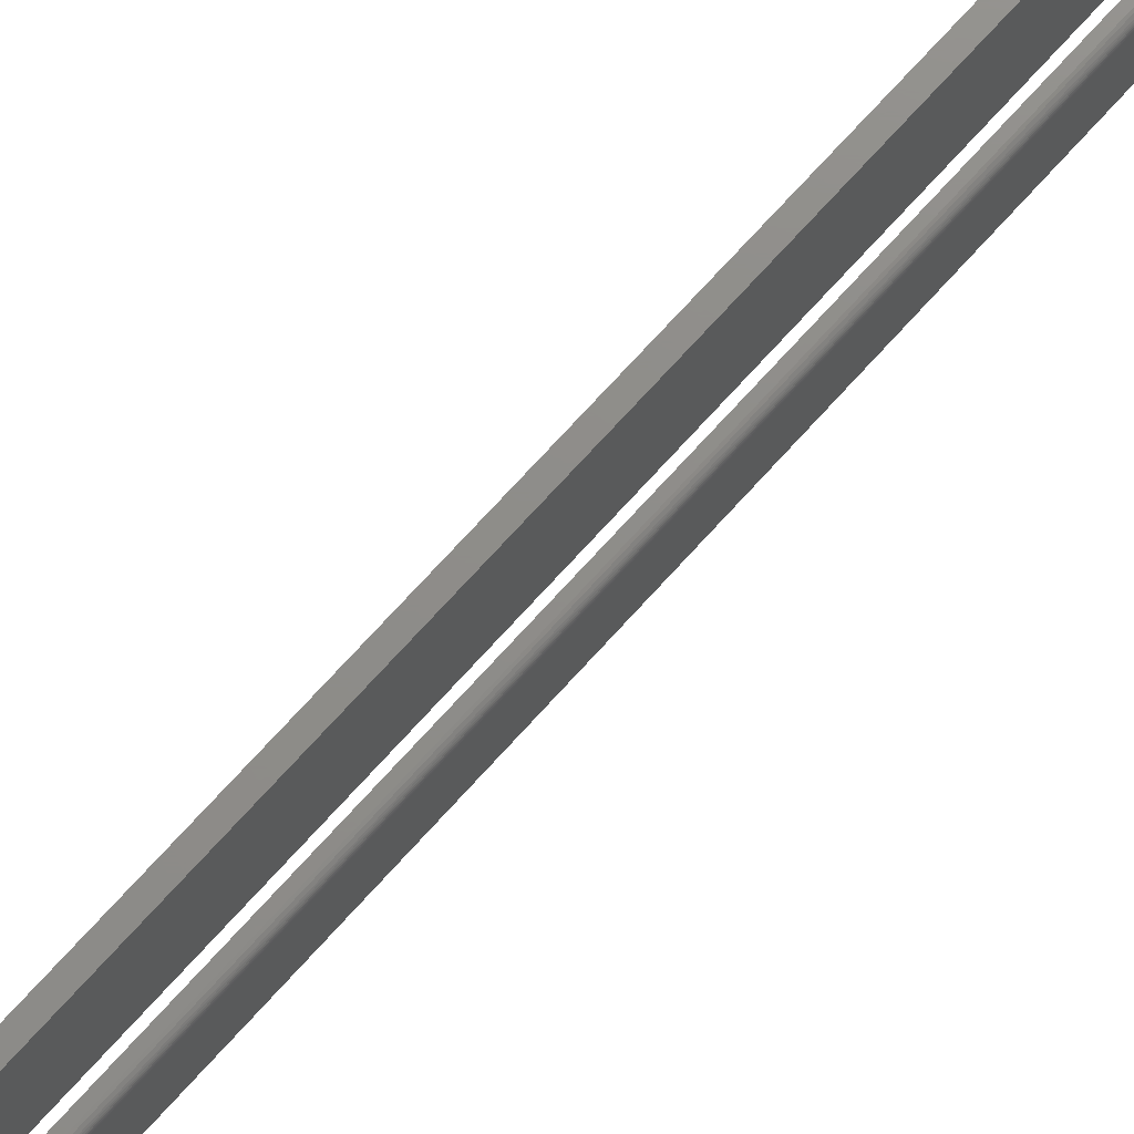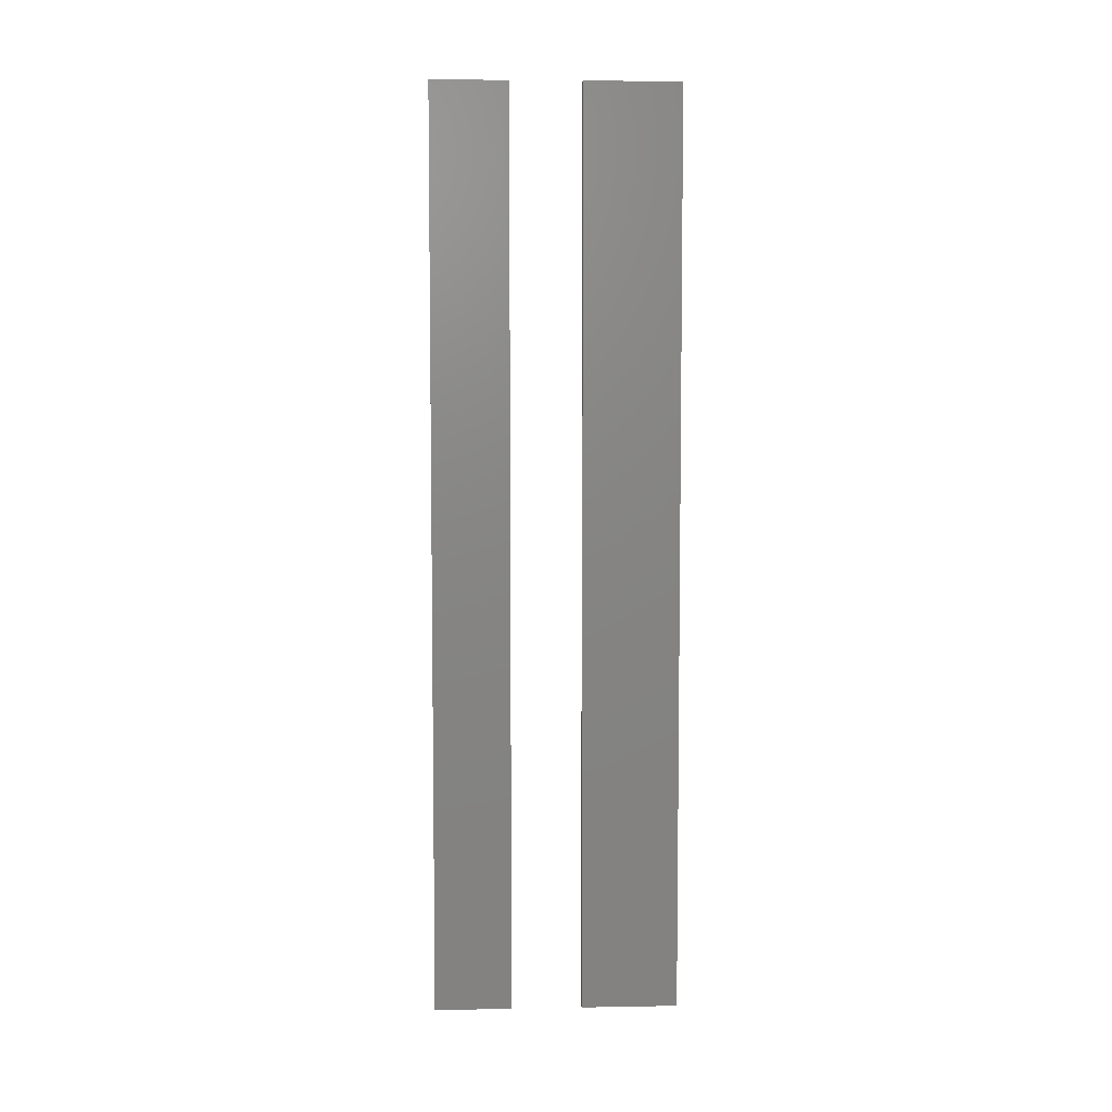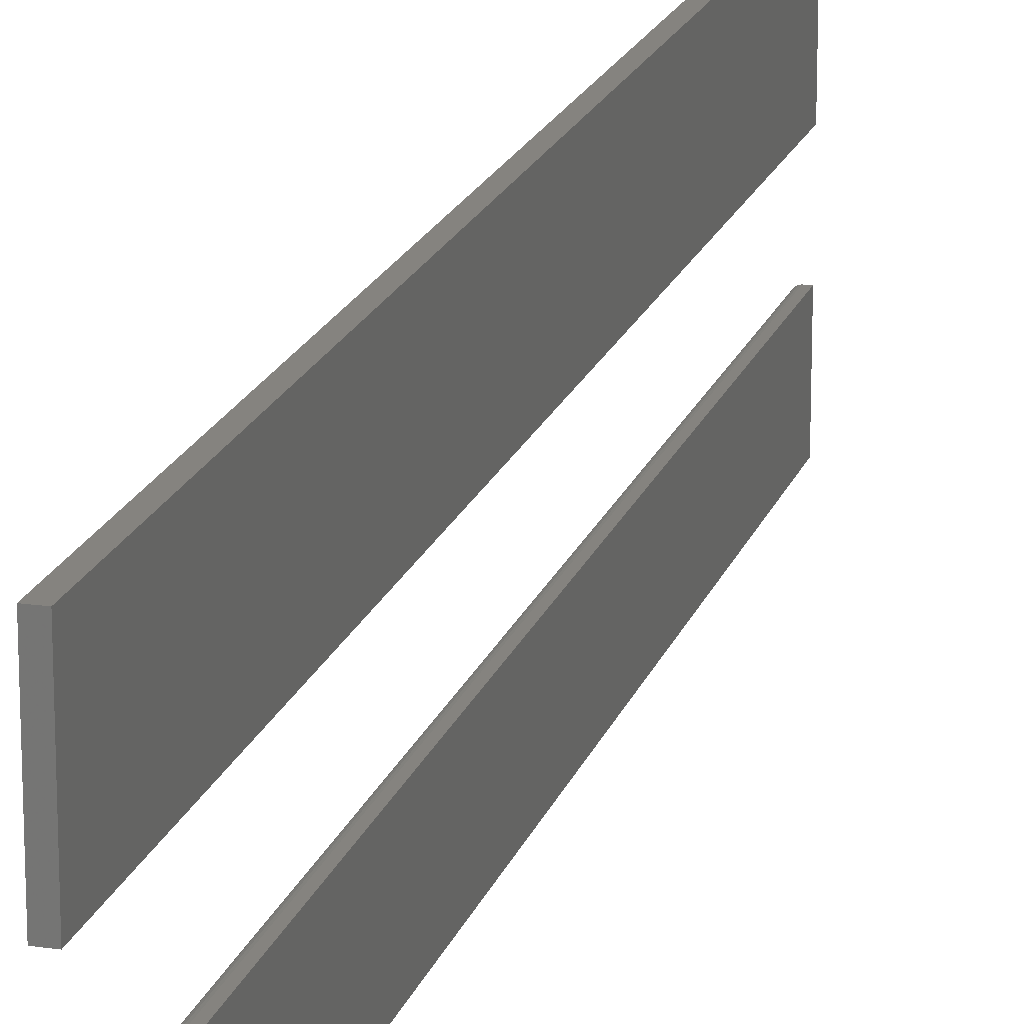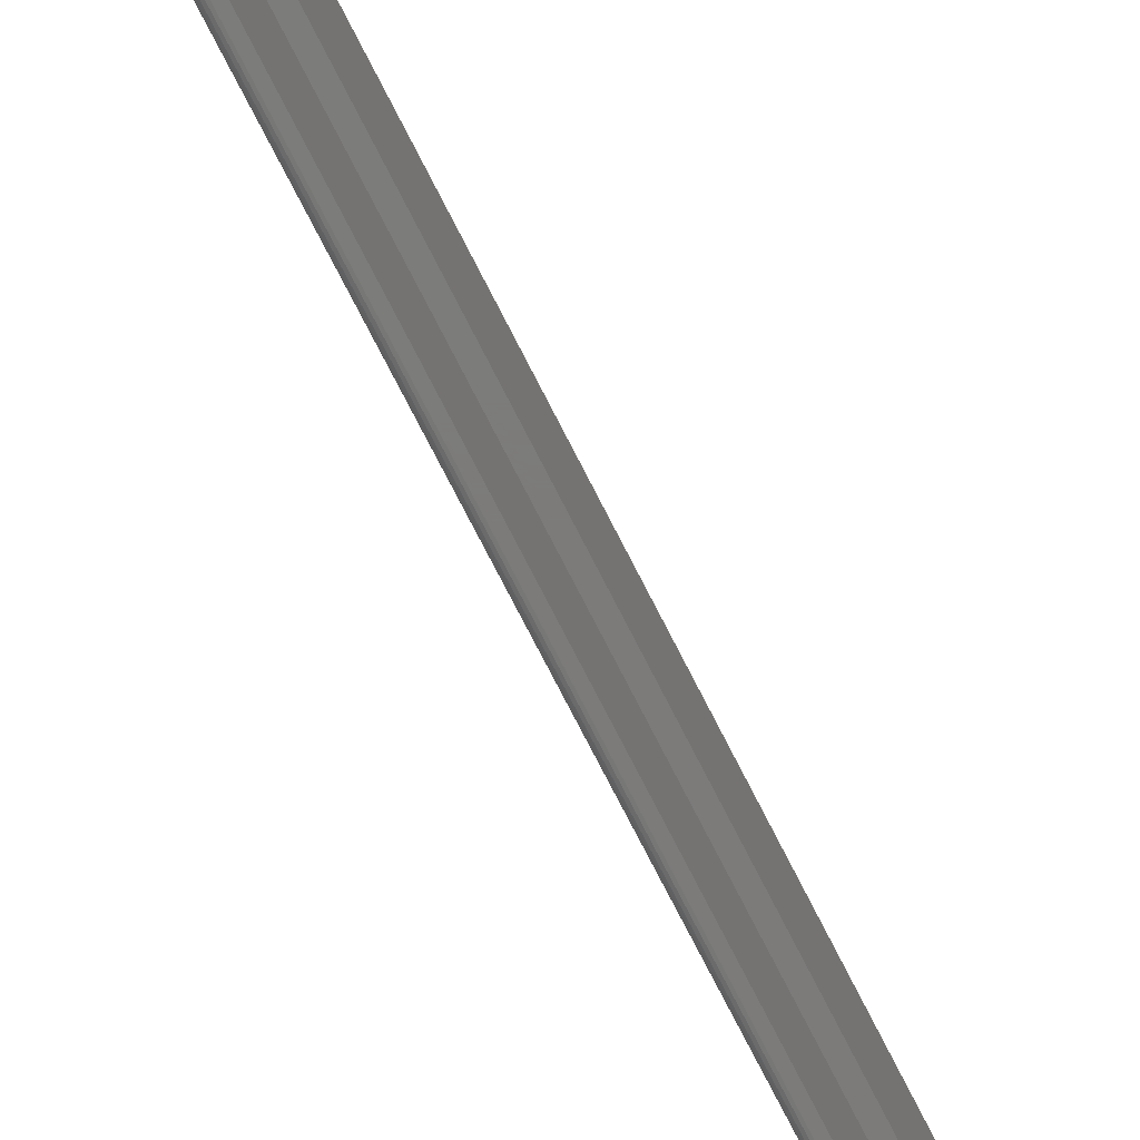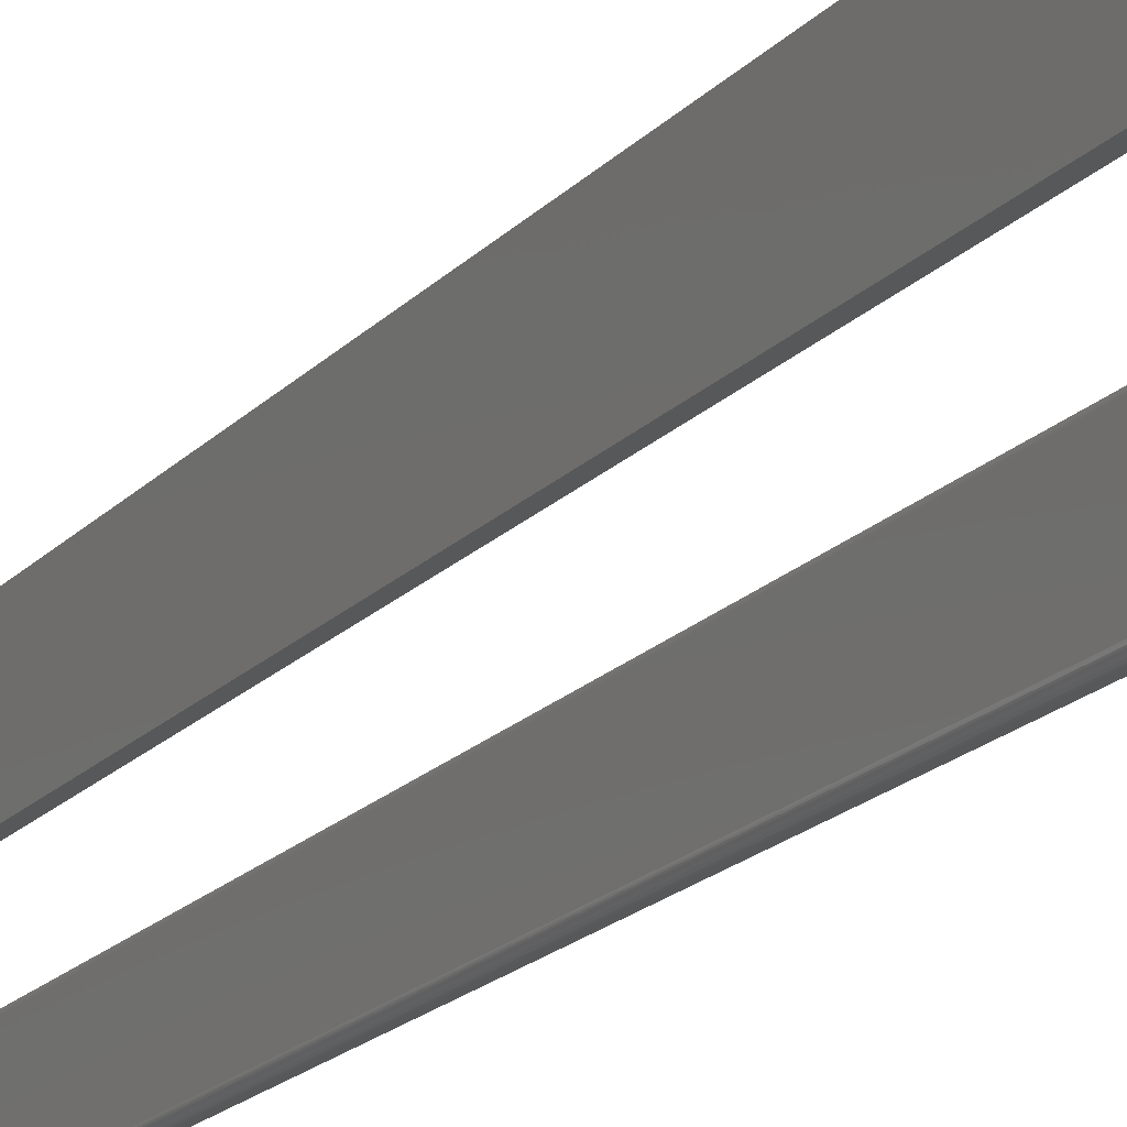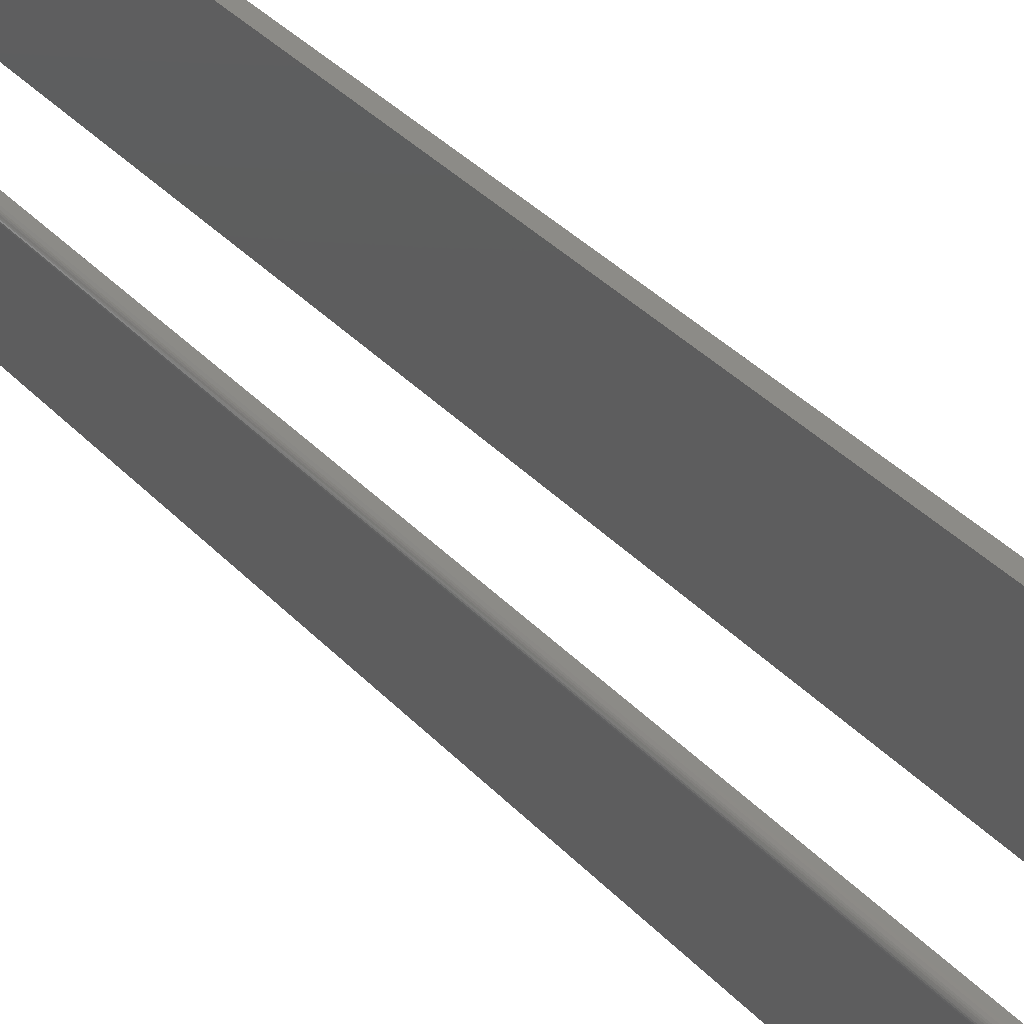
<metadata>
{"format":"stl","ext":"stl","renderer":"f3d","projection":"perspective","resolution":1024,"background":"white","views":[{"elev":74.2,"azim":42.4,"up":"+Z"},{"elev":6.1,"azim":-93.0,"up":"+Y"},{"elev":18.5,"azim":-164.3,"up":"+Z"},{"elev":-75.0,"azim":-153.0,"up":"+Z"},{"elev":-19.4,"azim":150.7,"up":"+Z"},{"elev":32.6,"azim":145.8,"up":"+Z"}]}
</metadata>
<code>
# stl→obj: 48 verts, 88 faces
v 0.01562 -0.75 -0.04688
v 0.01562 0.75 -0.04688
v 0.01562 -0.75 0.111
v 0.01562 0.75 0.111
v 0 -0.75 -0.04688
v -9.861e-18 -0.75 0.111
v 5.736e-33 0.75 -0.04688
v -9.861e-18 0.75 0.111
v 0.01562 -0.7422 -0.2812
v 0.01562 0.7422 -0.2812
v 0.01562 -0.7422 -0.1706
v 0.01562 0.7422 -0.1706
v 0.007812 -0.75 -0.1627
v -7.012e-18 -0.75 -0.1627
v 0.007812 -0.75 -0.2891
v 0 -0.75 -0.2891
v 0.007812 0.75 -0.1627
v -7.012e-18 0.75 -0.1627
v 0.007812 0.75 -0.2891
v 5.099e-33 0.75 -0.2891
v 0.01552 0.7434 -0.1693
v 0.01552 -0.7434 -0.1693
v 0.01001 0.7497 -0.1631
v 0.01228 -0.7486 -0.1642
v 0.01228 0.7486 -0.1642
v 0.01326 -0.7478 -0.165
v 0.01326 0.7478 -0.165
v 0.01409 -0.7468 -0.1659
v 0.01409 0.7468 -0.1659
v 0.01475 -0.7458 -0.167
v 0.01475 0.7458 -0.167
v 0.01524 -0.7446 -0.1681
v 0.01524 0.7446 -0.1681
v 0.01001 -0.7497 -0.1631
v 0.01552 0.7434 -0.2825
v 0.01001 0.7497 -0.2887
v 0.01228 0.7486 -0.2877
v 0.01326 0.7478 -0.2869
v 0.01409 0.7468 -0.2859
v 0.01475 0.7458 -0.2848
v 0.01524 0.7446 -0.2837
v 0.01552 -0.7434 -0.2825
v 0.01001 -0.7497 -0.2887
v 0.01228 -0.7486 -0.2877
v 0.01326 -0.7478 -0.2869
v 0.01409 -0.7468 -0.2859
v 0.01475 -0.7458 -0.2848
v 0.01524 -0.7446 -0.2837
f 1 2 3
f 3 2 4
f 5 6 7
f 7 6 8
f 3 6 1
f 1 6 5
f 4 8 3
f 3 8 6
f 2 7 4
f 4 7 8
f 1 5 2
f 2 5 7
f 9 10 11
f 11 10 12
f 13 14 15
f 15 14 16
f 17 18 13
f 13 18 14
f 19 20 17
f 17 20 18
f 15 16 19
f 19 16 20
f 11 21 22
f 11 12 21
f 23 24 25
f 24 26 25
f 25 26 27
f 26 28 27
f 27 28 29
f 28 30 29
f 29 30 31
f 30 32 31
f 31 32 33
f 32 22 33
f 33 22 21
f 17 13 23
f 23 13 34
f 23 34 24
f 12 35 21
f 12 10 35
f 36 25 37
f 25 27 37
f 37 27 38
f 27 29 38
f 38 29 39
f 29 31 39
f 39 31 40
f 31 33 40
f 40 33 41
f 33 21 41
f 41 21 35
f 19 17 36
f 36 17 23
f 36 23 25
f 10 42 35
f 10 9 42
f 43 37 44
f 37 38 44
f 44 38 45
f 38 39 45
f 45 39 46
f 39 40 46
f 46 40 47
f 40 41 47
f 47 41 48
f 41 35 48
f 48 35 42
f 15 19 43
f 43 19 36
f 43 36 37
f 9 22 42
f 9 11 22
f 34 44 24
f 44 45 24
f 24 45 26
f 45 46 26
f 26 46 28
f 46 47 28
f 28 47 30
f 47 48 30
f 30 48 32
f 48 42 32
f 32 42 22
f 13 15 34
f 34 15 43
f 34 43 44
f 16 14 20
f 20 14 18

</code>
